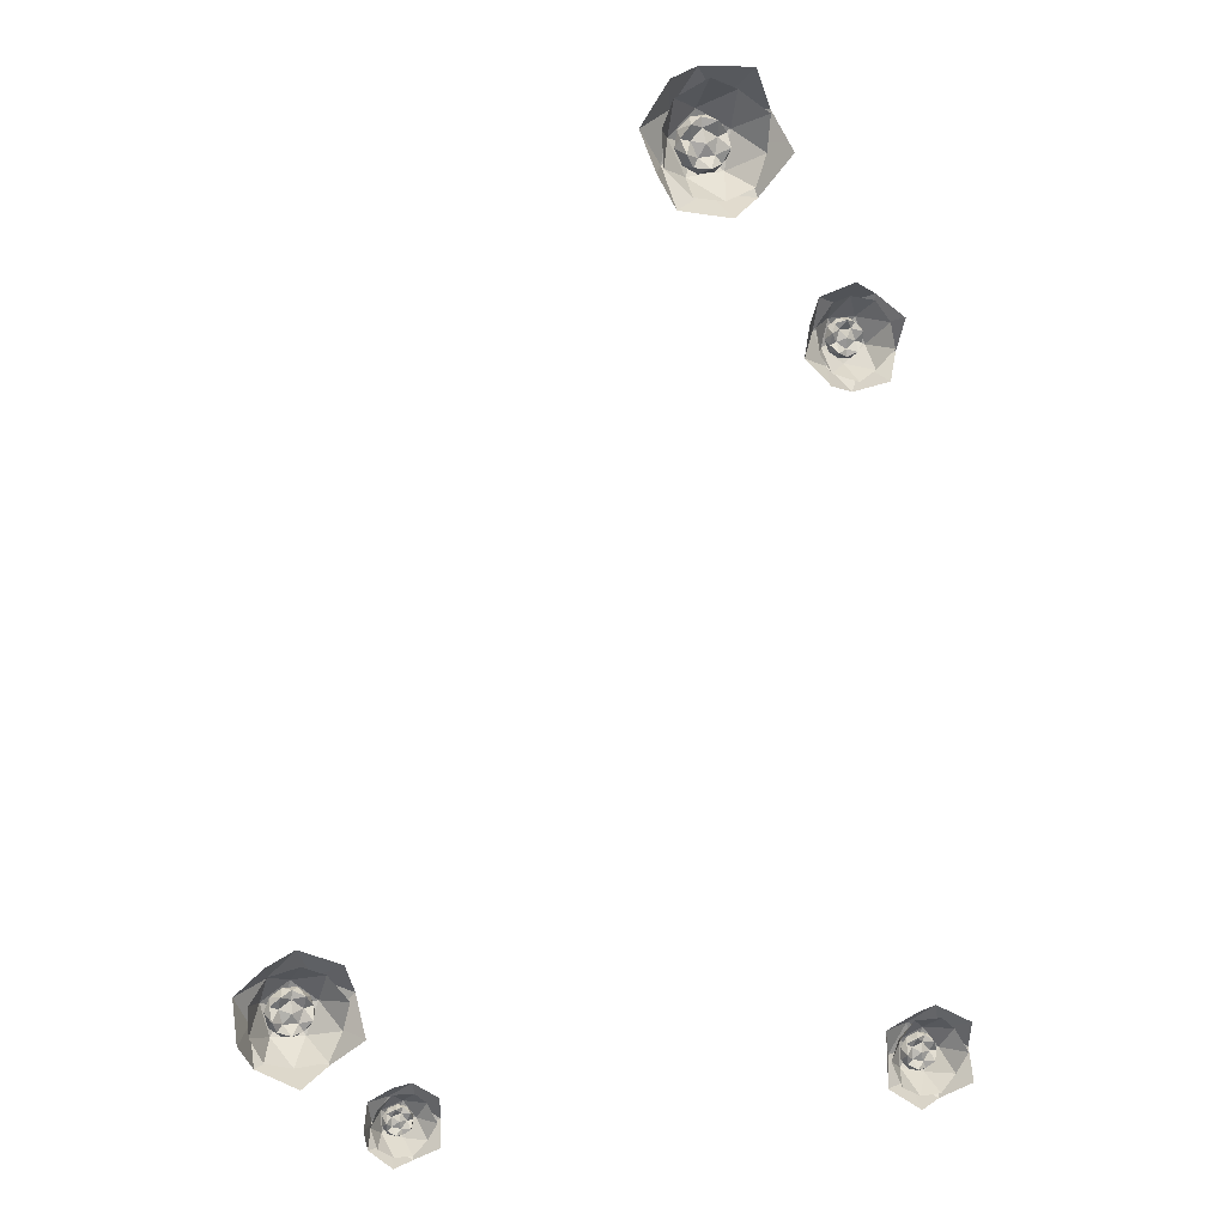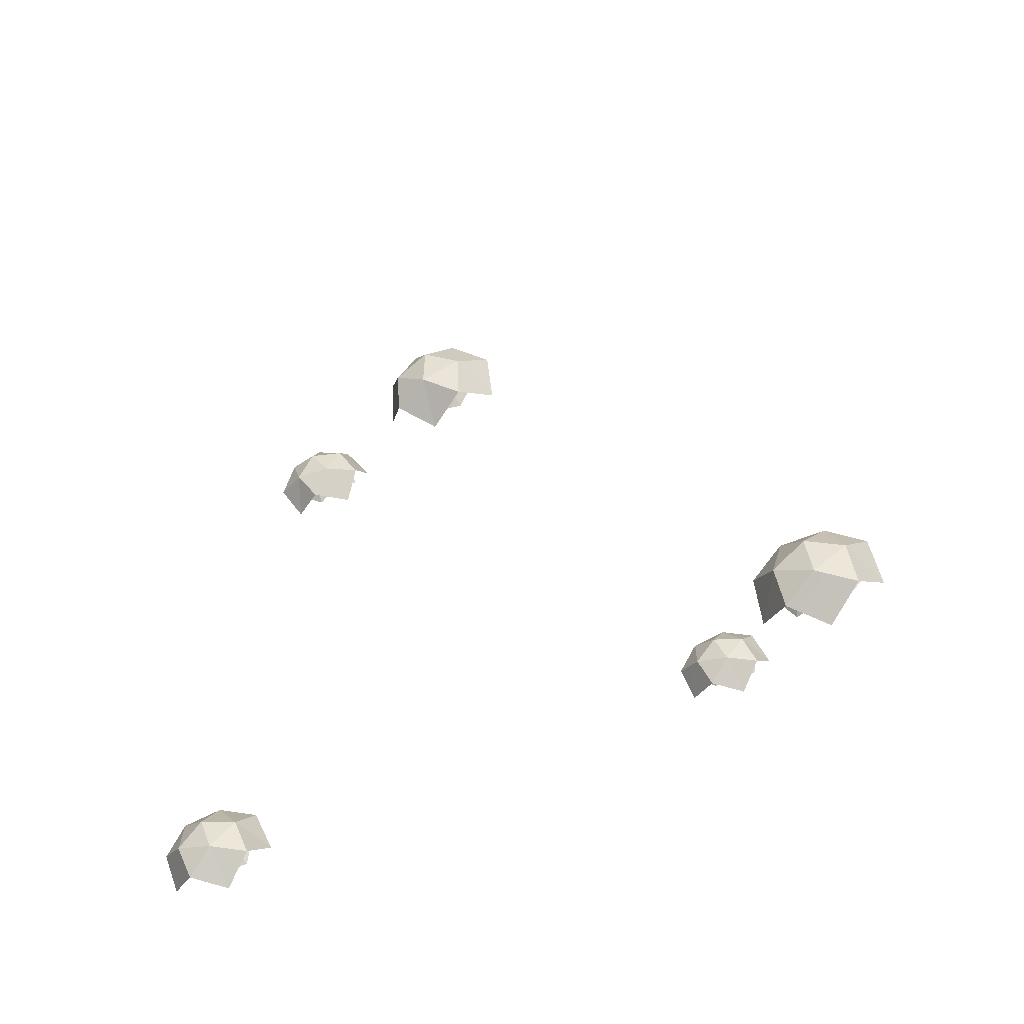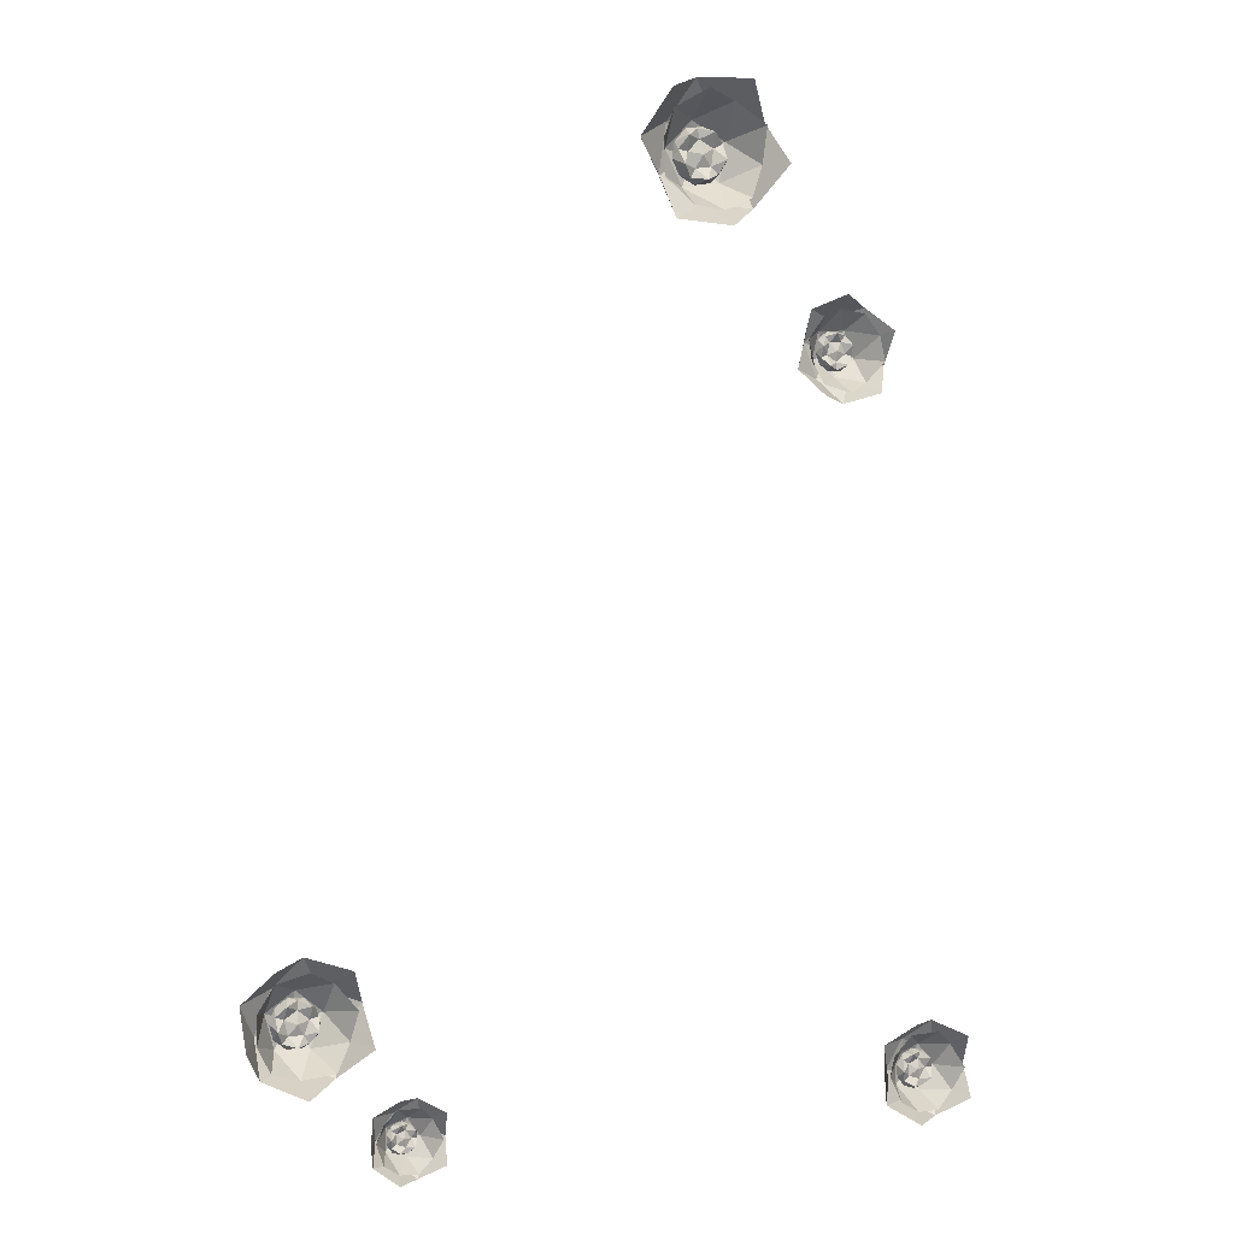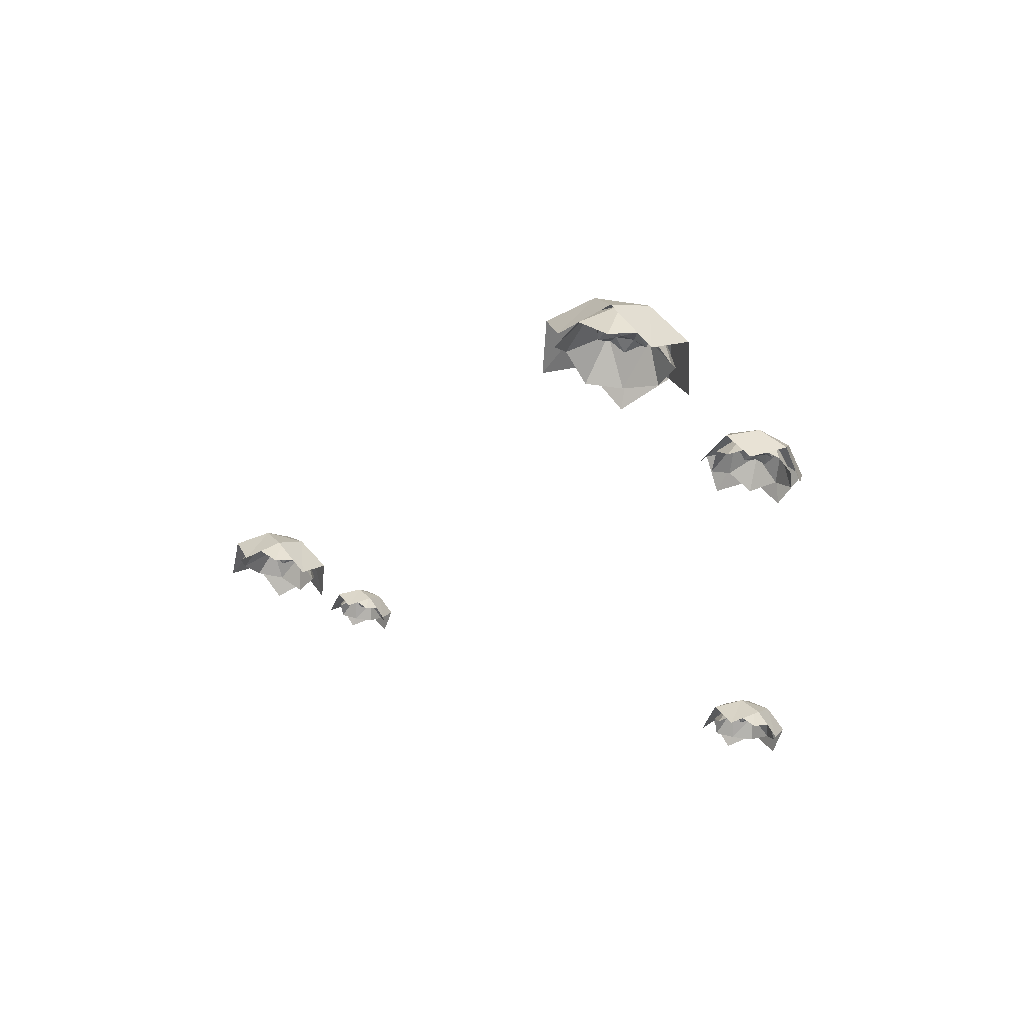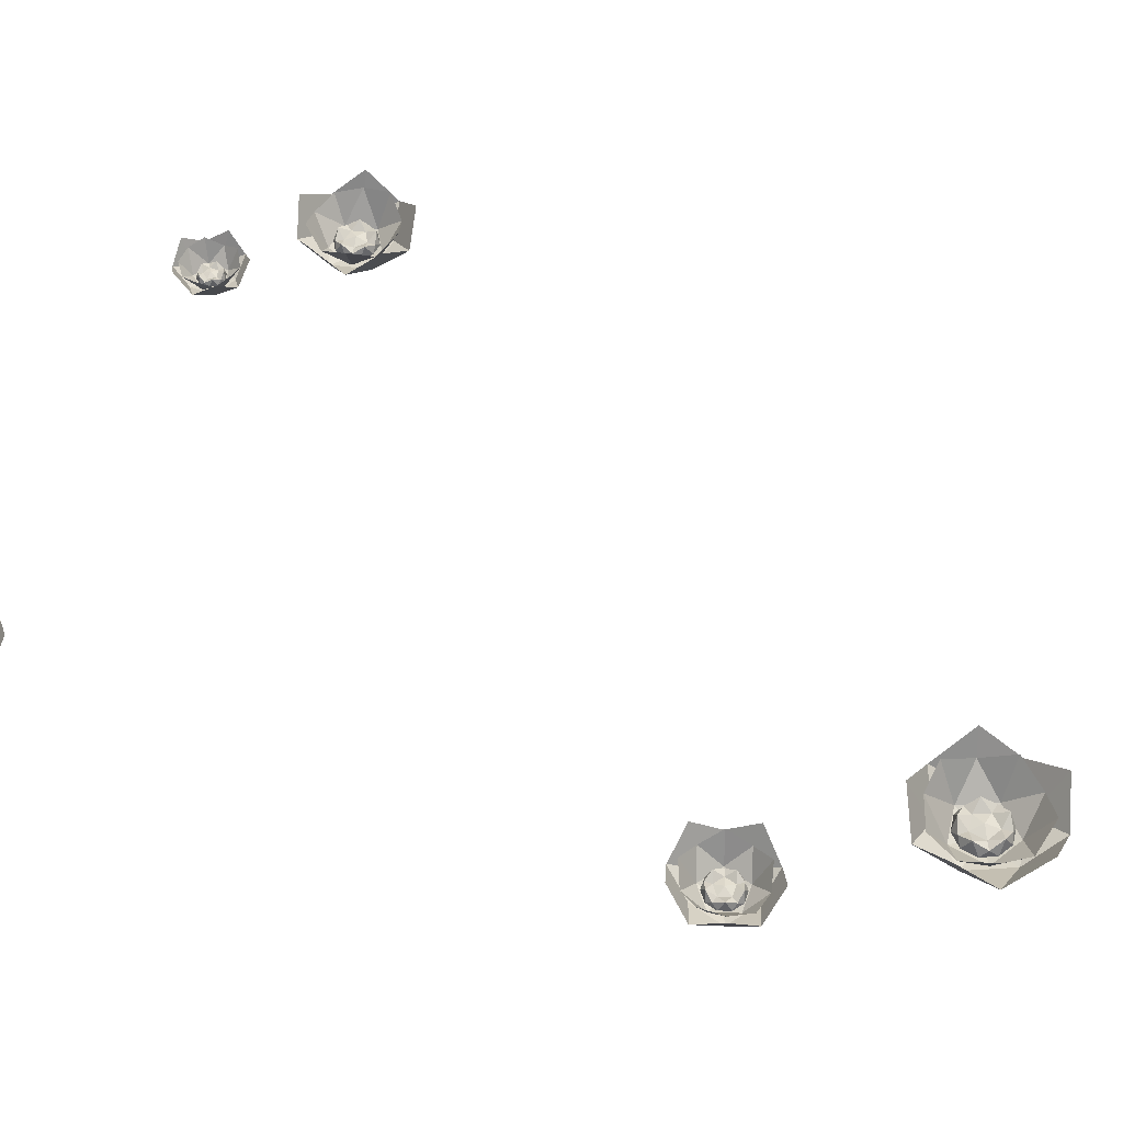
<metadata>
{"format":"obj","ext":"obj","renderer":"f3d","projection":"perspective","resolution":1024,"background":"white","views":[{"elev":5.9,"azim":-20.9,"up":"+Y"},{"elev":-63.8,"azim":-159.7,"up":"+Y"},{"elev":1.5,"azim":-26.4,"up":"+Y"},{"elev":67.2,"azim":14.2,"up":"+Y"},{"elev":52.7,"azim":113.3,"up":"+Z"}]}
</metadata>
<code>
v 0.5167 -3.319 0.1084
v 0.642 -3.41 0.1614
v 0.4689 -3.466 0.1614
v 0.7278 -3.464 0.3569
v 0.7623 -3.317 0.2448
v 0.3619 -3.319 0.1614
v 0.4689 -3.172 0.1614
v 0.642 -3.228 0.1614
v 0.5798 -3.124 0.3261
v 0.6739 -3.205 0.2734
v 0.5538 -3.205 0.1696
v 0.3514 -3.199 0.3261
v 0.4567 -3.134 0.2734
v 0.4197 -3.248 0.1696
v 0.3514 -3.439 0.3261
v 0.3224 -3.319 0.2734
v 0.4197 -3.389 0.1696
v 0.5798 -3.513 0.2914
v 0.4567 -3.504 0.3081
v 0.5538 -3.433 0.1696
v 0.721 -3.319 0.3261
v 0.6739 -3.433 0.2734
v 0.6366 -3.319 0.1696
v 0.5167 -3.319 0.1208
v 0.591 -3.081 0.2448
v 0.7278 -3.16 0.3569
v 0.4385 -3.066 0.3569
v 0.3138 -3.171 0.2448
v 0.2597 -3.312 0.3569
v 0.3138 -3.462 0.2448
v 0.4385 -3.558 0.3569
v 0.591 -3.552 0.2448
v 0.5441 -3.403 0.2041
v 0.5849 -3.368 0.2315
v 0.5328 -3.368 0.2025
v 0.4451 -3.371 0.2041
v 0.4907 -3.399 0.2315
v 0.4746 -3.349 0.2025
v 0.4451 -3.267 0.2041
v 0.4325 -3.319 0.2315
v 0.4746 -3.288 0.2025
v 0.5441 -3.234 0.2041
v 0.4907 -3.239 0.2315
v 0.5328 -3.269 0.2025
v 0.6053 -3.319 0.2041
v 0.5849 -3.269 0.2315
v 0.5688 -3.319 0.2025
v 0.5167 -3.319 0.2172
v 0.6109 -3.288 0.1794
v 0.5749 -3.239 0.1794
v 0.5167 -3.22 0.1794
v 0.4585 -3.239 0.1794
v 0.4225 -3.288 0.1794
v 0.4225 -3.349 0.1794
v 0.4585 -3.399 0.1794
v 0.5167 -3.418 0.1794
v 0.5749 -3.399 0.1794
v 0.6109 -3.349 0.1794
f 1 2 3
f 4 2 5
f 1 3 6
f 1 6 7
f 1 7 8
f 9 10 11
f 12 13 14
f 15 16 17
f 18 19 20
f 21 22 23
f 23 20 24
f 23 22 20
f 22 18 20
f 20 17 24
f 20 19 17
f 19 15 17
f 17 14 24
f 17 16 14
f 16 12 14
f 14 11 24
f 14 13 11
f 13 9 11
f 11 23 24
f 11 10 23
f 10 21 23
f 8 25 26
f 8 7 25
f 7 27 25
f 7 28 27
f 7 6 28
f 6 29 28
f 6 30 29
f 6 3 30
f 3 31 30
f 5 8 26
f 5 2 8
f 2 1 8
f 3 32 31
f 3 2 32
f 2 4 32
f 33 34 35
f 36 37 38
f 39 40 41
f 42 43 44
f 45 46 47
f 47 44 48
f 47 46 44
f 46 42 44
f 44 41 48
f 44 43 41
f 43 39 41
f 41 38 48
f 41 40 38
f 40 36 38
f 38 35 48
f 38 37 35
f 37 33 35
f 35 47 48
f 35 34 47
f 34 45 47
f 49 46 45
f 49 50 46
f 50 42 46
f 51 43 42
f 51 52 43
f 52 39 43
f 53 40 39
f 53 54 40
f 54 36 40
f 55 37 36
f 55 56 37
f 56 33 37
f 57 34 33
f 57 58 34
f 58 45 34
f 50 51 42
f 56 54 52
f 52 53 39
f 54 55 36
f 56 57 33
f 58 49 45
f 50 49 58
f 58 57 56
f 56 55 54
f 54 53 52
f 52 51 56
f 51 50 56
f 50 58 56
v -0.1288 -2.601 0.0549
v -0.14 -2.841 0.1372
v -0.3604 -2.665 0.1372
v -0.1371 -2.999 0.4404
v 0.08319 -2.918 0.2666
v -0.2606 -2.401 0.1372
v 0.02132 -2.414 0.1372
v 0.09586 -2.686 0.1372
v 0.1769 -2.518 0.3926
v 0.1532 -2.708 0.3109
v 0.05056 -2.552 0.1498
v -0.1139 -2.285 0.3926
v 0.05961 -2.366 0.3109
v -0.1201 -2.416 0.1498
v -0.4252 -2.489 0.3926
v -0.2943 -2.35 0.3109
v -0.3027 -2.536 0.1498
v -0.3269 -2.849 0.3387
v -0.4195 -2.681 0.3647
v -0.245 -2.747 0.1498
v 0.04525 -2.866 0.3926
v -0.1429 -2.902 0.3109
v -0.02666 -2.757 0.1498
v -0.1288 -2.601 0.07418
v 0.2429 -2.495 0.2666
v 0.2572 -2.739 0.4404
v 0.1326 -2.284 0.4404
v -0.1099 -2.212 0.2666
v -0.3387 -2.262 0.4404
v -0.4877 -2.461 0.2666
v -0.5053 -2.704 0.4404
v -0.3683 -2.897 0.2666
v -0.2147 -2.709 0.2034
v -0.1349 -2.732 0.2459
v -0.1793 -2.664 0.2008
v -0.2573 -2.553 0.2034
v -0.2548 -2.636 0.2459
v -0.2043 -2.573 0.2008
v -0.1223 -2.464 0.2034
v -0.2005 -2.492 0.2459
v -0.125 -2.521 0.2008
v 0.003746 -2.565 0.2034
v -0.04709 -2.499 0.2459
v -0.05088 -2.58 0.2008
v -0.05332 -2.716 0.2034
v -0.00653 -2.648 0.2459
v -0.08443 -2.669 0.2008
v -0.1288 -2.601 0.2238
v -0.008871 -2.697 0.1651
v 0.02467 -2.609 0.1651
v -0.000398 -2.517 0.1651
v -0.07451 -2.458 0.1651
v -0.1693 -2.453 0.1651
v -0.2487 -2.505 0.1651
v -0.2822 -2.594 0.1651
v -0.2572 -2.686 0.1651
v -0.1831 -2.745 0.1651
v -0.08821 -2.75 0.1651
f 59 60 61
f 62 60 63
f 59 61 64
f 59 64 65
f 59 65 66
f 67 68 69
f 70 71 72
f 73 74 75
f 76 77 78
f 79 80 81
f 81 78 82
f 81 80 78
f 80 76 78
f 78 75 82
f 78 77 75
f 77 73 75
f 75 72 82
f 75 74 72
f 74 70 72
f 72 69 82
f 72 71 69
f 71 67 69
f 69 81 82
f 69 68 81
f 68 79 81
f 66 83 84
f 66 65 83
f 65 85 83
f 65 86 85
f 65 64 86
f 64 87 86
f 64 88 87
f 64 61 88
f 61 89 88
f 63 66 84
f 63 60 66
f 60 59 66
f 61 90 89
f 61 60 90
f 60 62 90
f 91 92 93
f 94 95 96
f 97 98 99
f 100 101 102
f 103 104 105
f 105 102 106
f 105 104 102
f 104 100 102
f 102 99 106
f 102 101 99
f 101 97 99
f 99 96 106
f 99 98 96
f 98 94 96
f 96 93 106
f 96 95 93
f 95 91 93
f 93 105 106
f 93 92 105
f 92 103 105
f 107 104 103
f 107 108 104
f 108 100 104
f 109 101 100
f 109 110 101
f 110 97 101
f 111 98 97
f 111 112 98
f 112 94 98
f 113 95 94
f 113 114 95
f 114 91 95
f 115 92 91
f 115 116 92
f 116 103 92
f 108 109 100
f 114 112 110
f 110 111 97
f 112 113 94
f 114 115 91
f 116 107 103
f 108 107 116
f 116 115 114
f 114 113 112
f 112 111 110
f 110 109 114
f 109 108 114
f 108 116 114
v 3.868 -3.166 0.3248
v 4.034 -3.274 0.3923
v 3.816 -3.357 0.3933
v 4.149 -3.338 0.6428
v 4.183 -3.147 0.4986
v 3.669 -3.175 0.3937
v 3.797 -2.98 0.3931
v 4.023 -3.041 0.3921
v 3.937 -2.912 0.6038
v 4.063 -3.009 0.5357
v 3.908 -3.017 0.403
v 3.649 -3.022 0.6051
v 3.78 -2.932 0.5369
v 3.739 -3.081 0.4038
v 3.665 -3.33 0.6052
v 3.619 -3.178 0.5377
v 3.748 -3.262 0.4039
v 3.962 -3.411 0.5595
v 3.804 -3.406 0.5817
v 3.923 -3.309 0.4032
v 4.131 -3.152 0.6031
v 4.077 -3.302 0.5359
v 4.022 -3.158 0.4027
v 3.868 -3.166 0.3407
v 3.948 -2.856 0.4994
v 4.129 -2.948 0.6426
v 3.753 -2.846 0.6441
v 3.599 -2.989 0.501
v 3.539 -3.173 0.6453
v 3.617 -3.363 0.5012
v 3.784 -3.477 0.6445
v 3.979 -3.46 0.4997
v 3.909 -3.272 0.4476
v 3.959 -3.225 0.4825
v 3.892 -3.228 0.4455
v 3.78 -3.237 0.4481
v 3.84 -3.27 0.483
v 3.816 -3.207 0.4458
v 3.773 -3.103 0.4481
v 3.76 -3.171 0.4833
v 3.812 -3.129 0.4458
v 3.898 -3.056 0.4475
v 3.83 -3.064 0.4829
v 3.886 -3.101 0.4454
v 3.982 -3.16 0.4472
v 3.953 -3.098 0.4824
v 3.935 -3.162 0.4453
v 3.868 -3.166 0.4645
v 3.987 -3.12 0.4155
v 3.938 -3.059 0.4156
v 3.862 -3.039 0.4159
v 3.788 -3.067 0.4163
v 3.745 -3.132 0.4165
v 3.749 -3.211 0.4165
v 3.799 -3.272 0.4164
v 3.874 -3.293 0.4161
v 3.948 -3.265 0.4157
v 3.991 -3.199 0.4155
f 117 118 119
f 120 118 121
f 117 119 122
f 117 122 123
f 117 123 124
f 125 126 127
f 128 129 130
f 131 132 133
f 134 135 136
f 137 138 139
f 139 136 140
f 139 138 136
f 138 134 136
f 136 133 140
f 136 135 133
f 135 131 133
f 133 130 140
f 133 132 130
f 132 128 130
f 130 127 140
f 130 129 127
f 129 125 127
f 127 139 140
f 127 126 139
f 126 137 139
f 124 141 142
f 124 123 141
f 123 143 141
f 123 144 143
f 123 122 144
f 122 145 144
f 122 146 145
f 122 119 146
f 119 147 146
f 121 124 142
f 121 118 124
f 118 117 124
f 119 148 147
f 119 118 148
f 118 120 148
f 149 150 151
f 152 153 154
f 155 156 157
f 158 159 160
f 161 162 163
f 163 160 164
f 163 162 160
f 162 158 160
f 160 157 164
f 160 159 157
f 159 155 157
f 157 154 164
f 157 156 154
f 156 152 154
f 154 151 164
f 154 153 151
f 153 149 151
f 151 163 164
f 151 150 163
f 150 161 163
f 165 162 161
f 165 166 162
f 166 158 162
f 167 159 158
f 167 168 159
f 168 155 159
f 169 156 155
f 169 170 156
f 170 152 156
f 171 153 152
f 171 172 153
f 172 149 153
f 173 150 149
f 173 174 150
f 174 161 150
f 166 167 158
f 172 170 168
f 168 169 155
f 170 171 152
f 172 173 149
f 174 165 161
f 166 165 174
f 174 173 172
f 172 171 170
f 170 169 168
f 168 167 172
f 167 166 172
f 166 174 172
v 3.425 1.323 0.06838
v 3.411 1.527 0.1385
v 3.614 1.399 0.1385
v 3.393 1.66 0.3968
v 3.214 1.57 0.2487
v 3.556 1.166 0.1385
v 3.316 1.15 0.1385
v 3.226 1.373 0.1385
v 3.174 1.223 0.356
v 3.176 1.386 0.2864
v 3.278 1.264 0.1492
v 3.443 1.054 0.356
v 3.288 1.106 0.2864
v 3.435 1.165 0.1492
v 3.686 1.257 0.356
v 3.589 1.126 0.2864
v 3.578 1.284 0.1492
v 3.568 1.552 0.3101
v 3.663 1.419 0.3323
v 3.509 1.457 0.1492
v 3.252 1.53 0.356
v 3.407 1.579 0.2864
v 3.323 1.445 0.1492
v 3.425 1.323 0.0848
v 3.12 1.197 0.2487
v 3.085 1.402 0.3968
v 3.234 1.03 0.3968
v 3.447 0.9922 0.2487
v 3.635 1.057 0.3968
v 3.742 1.239 0.2487
v 3.733 1.446 0.3968
v 3.599 1.596 0.2487
v 3.487 1.422 0.1949
v 3.417 1.434 0.231
v 3.461 1.381 0.1927
v 3.538 1.295 0.1949
v 3.528 1.365 0.231
v 3.491 1.306 0.1927
v 3.433 1.206 0.1949
v 3.496 1.238 0.231
v 3.429 1.255 0.1927
v 3.316 1.28 0.1949
v 3.365 1.229 0.231
v 3.361 1.298 0.1927
v 3.35 1.413 0.1949
v 3.317 1.35 0.231
v 3.381 1.376 0.1927
v 3.425 1.323 0.2122
v 3.314 1.393 0.1623
v 3.294 1.314 0.1623
v 3.324 1.239 0.1623
v 3.393 1.196 0.1623
v 3.473 1.202 0.1623
v 3.535 1.254 0.1623
v 3.555 1.332 0.1623
v 3.525 1.407 0.1623
v 3.457 1.45 0.1623
v 3.376 1.445 0.1623
f 175 176 177
f 178 176 179
f 175 177 180
f 175 180 181
f 175 181 182
f 183 184 185
f 186 187 188
f 189 190 191
f 192 193 194
f 195 196 197
f 197 194 198
f 197 196 194
f 196 192 194
f 194 191 198
f 194 193 191
f 193 189 191
f 191 188 198
f 191 190 188
f 190 186 188
f 188 185 198
f 188 187 185
f 187 183 185
f 185 197 198
f 185 184 197
f 184 195 197
f 182 199 200
f 182 181 199
f 181 201 199
f 181 202 201
f 181 180 202
f 180 203 202
f 180 204 203
f 180 177 204
f 177 205 204
f 179 182 200
f 179 176 182
f 176 175 182
f 177 206 205
f 177 176 206
f 176 178 206
f 207 208 209
f 210 211 212
f 213 214 215
f 216 217 218
f 219 220 221
f 221 218 222
f 221 220 218
f 220 216 218
f 218 215 222
f 218 217 215
f 217 213 215
f 215 212 222
f 215 214 212
f 214 210 212
f 212 209 222
f 212 211 209
f 211 207 209
f 209 221 222
f 209 208 221
f 208 219 221
f 223 220 219
f 223 224 220
f 224 216 220
f 225 217 216
f 225 226 217
f 226 213 217
f 227 214 213
f 227 228 214
f 228 210 214
f 229 211 210
f 229 230 211
f 230 207 211
f 231 208 207
f 231 232 208
f 232 219 208
f 224 225 216
f 230 228 226
f 226 227 213
f 228 229 210
f 230 231 207
f 232 223 219
f 224 223 232
f 232 231 230
f 230 229 228
f 228 227 226
f 226 225 230
f 225 224 230
f 224 232 230
v 2.486 2.482 -0.004015
v 2.767 2.439 0.09327
v 2.532 2.202 0.09327
v 2.952 2.423 0.4517
v 2.884 2.692 0.2462
v 2.234 2.352 0.09327
v 2.284 2.681 0.09327
v 2.614 2.735 0.09327
v 2.426 2.851 0.3951
v 2.646 2.8 0.2986
v 2.451 2.699 0.1082
v 2.116 2.538 0.3951
v 2.233 2.732 0.2986
v 2.269 2.515 0.1082
v 2.318 2.147 0.3951
v 2.17 2.318 0.2986
v 2.387 2.285 0.1082
v 2.752 2.218 0.3315
v 2.544 2.13 0.3622
v 2.642 2.327 0.1082
v 2.819 2.654 0.3951
v 2.838 2.428 0.2986
v 2.681 2.583 0.1082
v 2.486 2.482 0.01877
v 2.407 2.932 0.2462
v 2.696 2.918 0.4517
v 2.146 2.828 0.4517
v 2.031 2.552 0.2462
v 2.062 2.277 0.4517
v 2.276 2.077 0.2462
v 2.56 2.027 0.4517
v 2.803 2.164 0.2462
v 2.602 2.368 0.1716
v 2.639 2.458 0.2217
v 2.554 2.415 0.1685
v 2.413 2.337 0.1716
v 2.511 2.329 0.2217
v 2.443 2.397 0.1685
v 2.326 2.506 0.1716
v 2.349 2.411 0.2217
v 2.392 2.496 0.1685
v 2.46 2.642 0.1716
v 2.376 2.59 0.2217
v 2.471 2.576 0.1685
v 2.63 2.556 0.1716
v 2.555 2.62 0.2217
v 2.571 2.526 0.1685
v 2.486 2.482 0.1956
v 2.614 2.611 0.1263
v 2.514 2.661 0.1263
v 2.403 2.643 0.1263
v 2.324 2.563 0.1263
v 2.307 2.452 0.1263
v 2.358 2.353 0.1263
v 2.459 2.302 0.1263
v 2.569 2.32 0.1263
v 2.648 2.4 0.1263
v 2.665 2.511 0.1263
f 233 234 235
f 236 234 237
f 233 235 238
f 233 238 239
f 233 239 240
f 241 242 243
f 244 245 246
f 247 248 249
f 250 251 252
f 253 254 255
f 255 252 256
f 255 254 252
f 254 250 252
f 252 249 256
f 252 251 249
f 251 247 249
f 249 246 256
f 249 248 246
f 248 244 246
f 246 243 256
f 246 245 243
f 245 241 243
f 243 255 256
f 243 242 255
f 242 253 255
f 240 257 258
f 240 239 257
f 239 259 257
f 239 260 259
f 239 238 260
f 238 261 260
f 238 262 261
f 238 235 262
f 235 263 262
f 237 240 258
f 237 234 240
f 234 233 240
f 235 264 263
f 235 234 264
f 234 236 264
f 265 266 267
f 268 269 270
f 271 272 273
f 274 275 276
f 277 278 279
f 279 276 280
f 279 278 276
f 278 274 276
f 276 273 280
f 276 275 273
f 275 271 273
f 273 270 280
f 273 272 270
f 272 268 270
f 270 267 280
f 270 269 267
f 269 265 267
f 267 279 280
f 267 266 279
f 266 277 279
f 281 278 277
f 281 282 278
f 282 274 278
f 283 275 274
f 283 284 275
f 284 271 275
f 285 272 271
f 285 286 272
f 286 268 272
f 287 269 268
f 287 288 269
f 288 265 269
f 289 266 265
f 289 290 266
f 290 277 266
f 282 283 274
f 288 286 284
f 284 285 271
f 286 287 268
f 288 289 265
f 290 281 277
f 282 281 290
f 290 289 288
f 288 287 286
f 286 285 284
f 284 283 288
f 283 282 288
f 282 290 288

</code>
